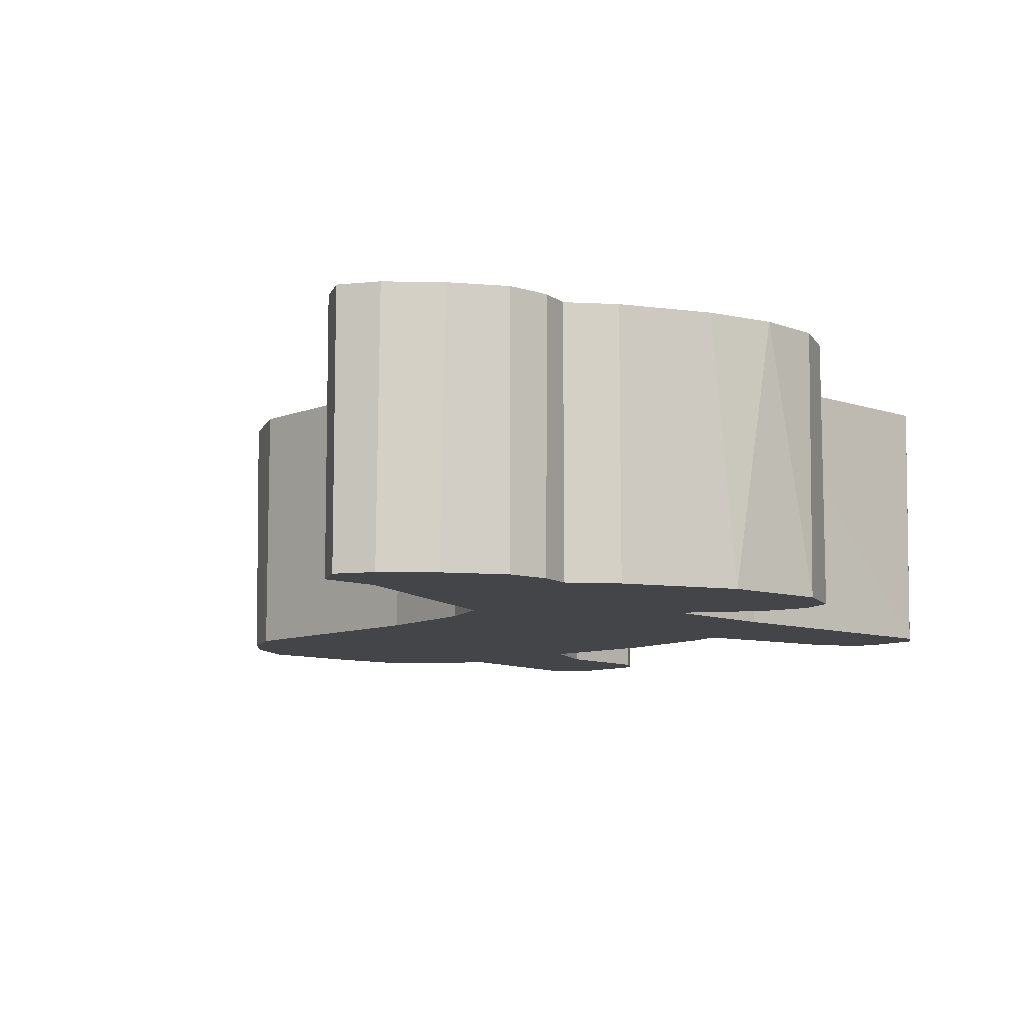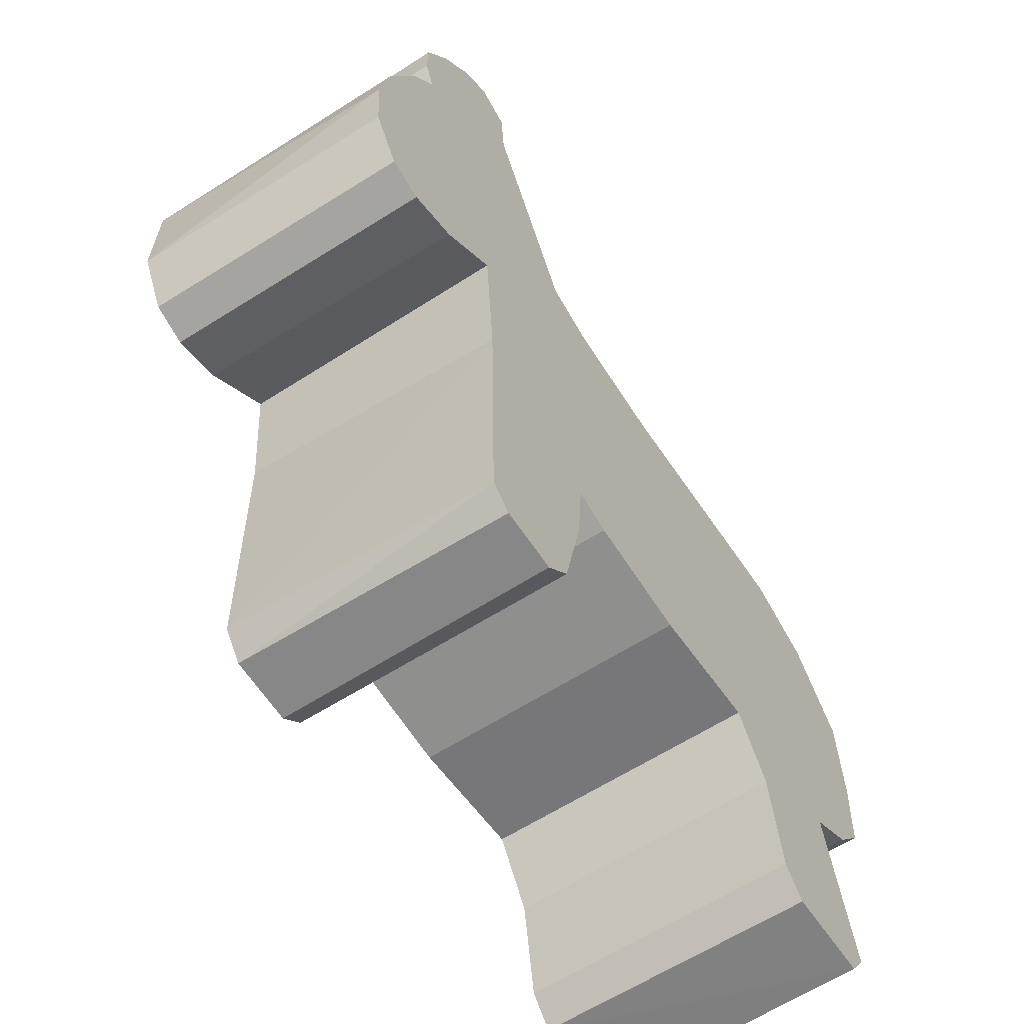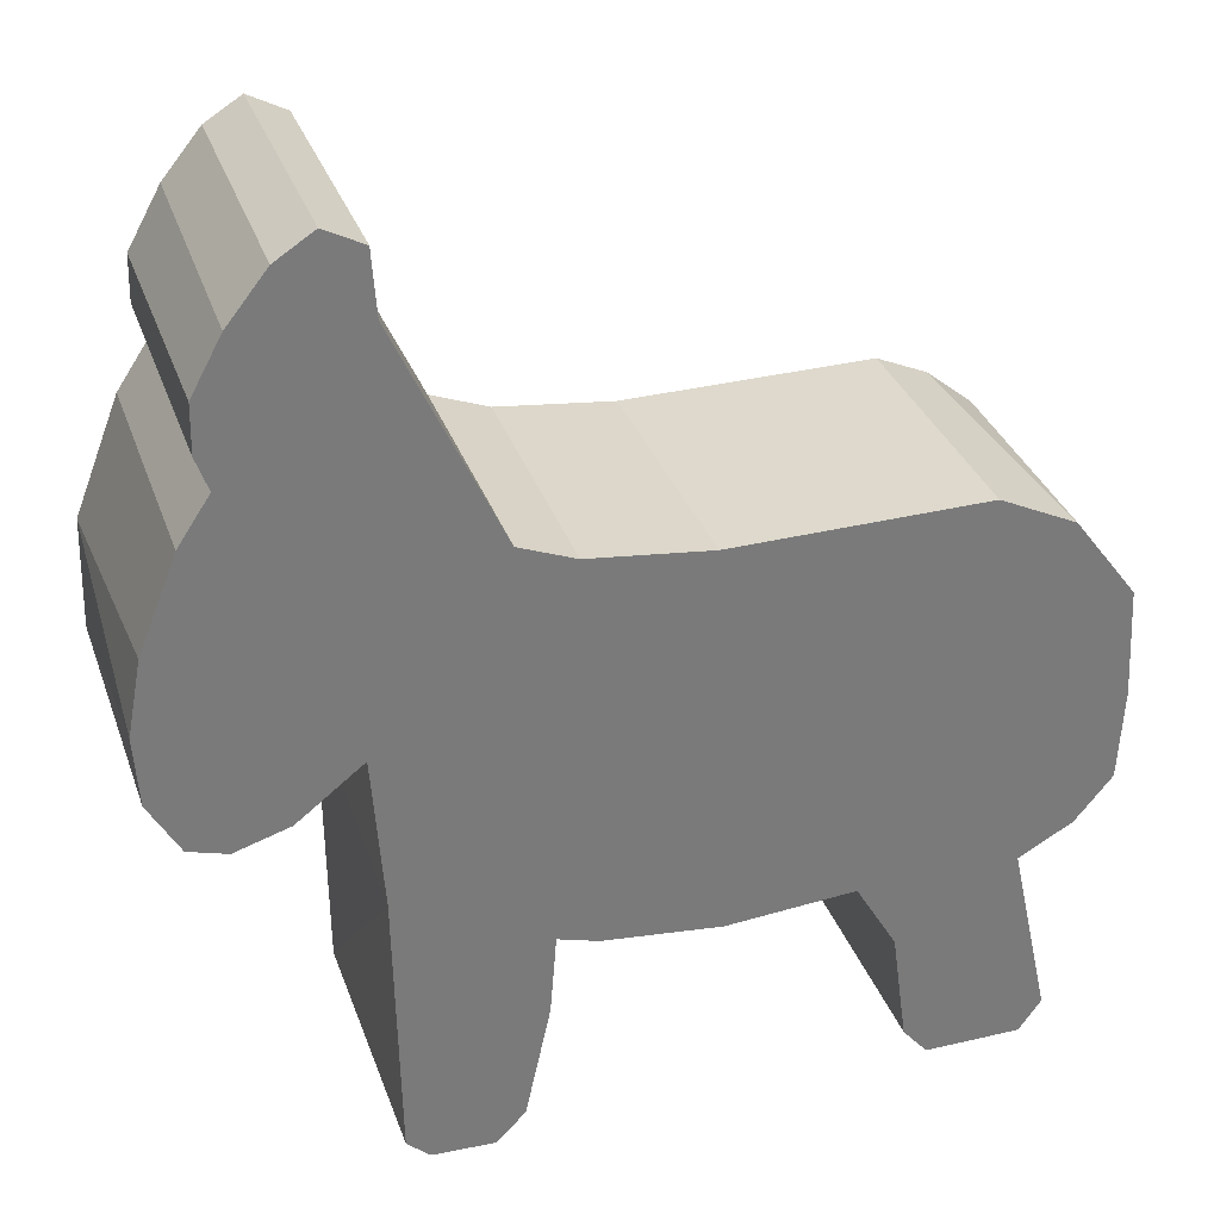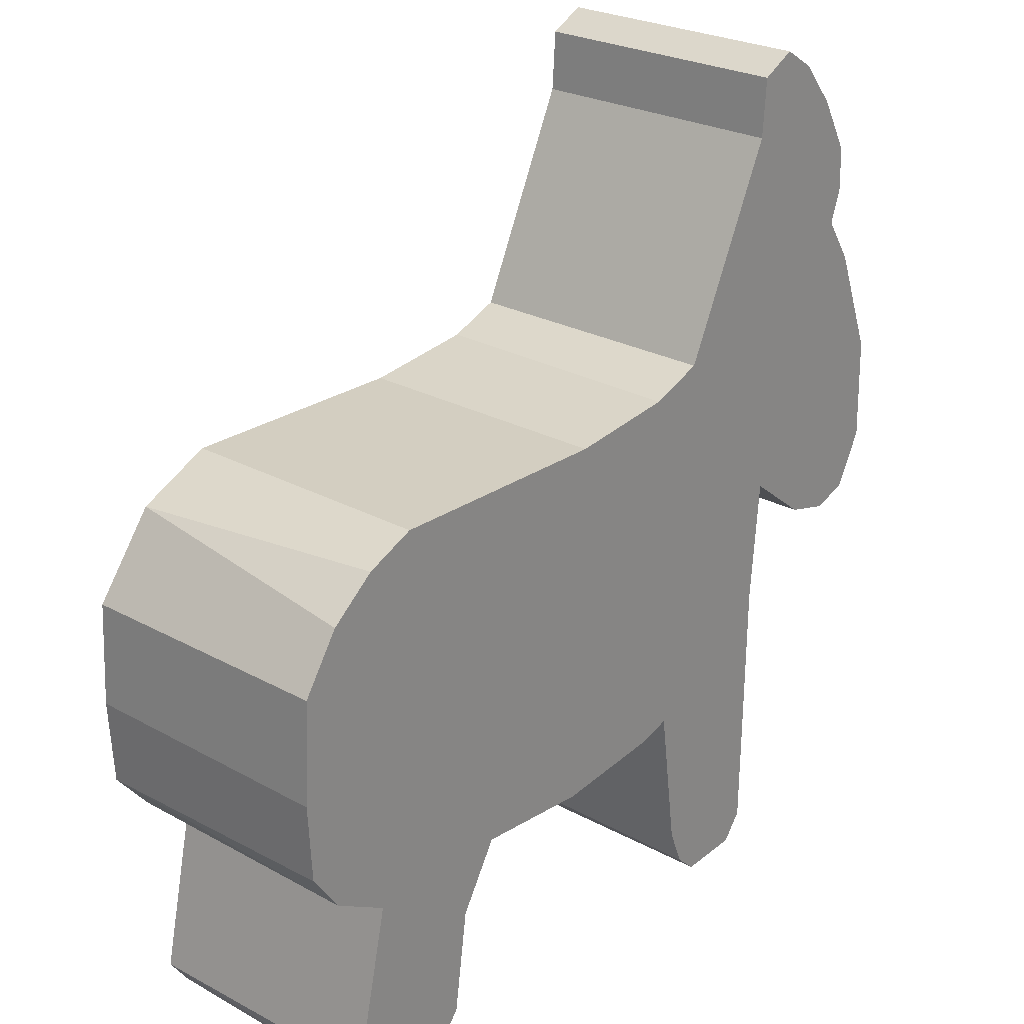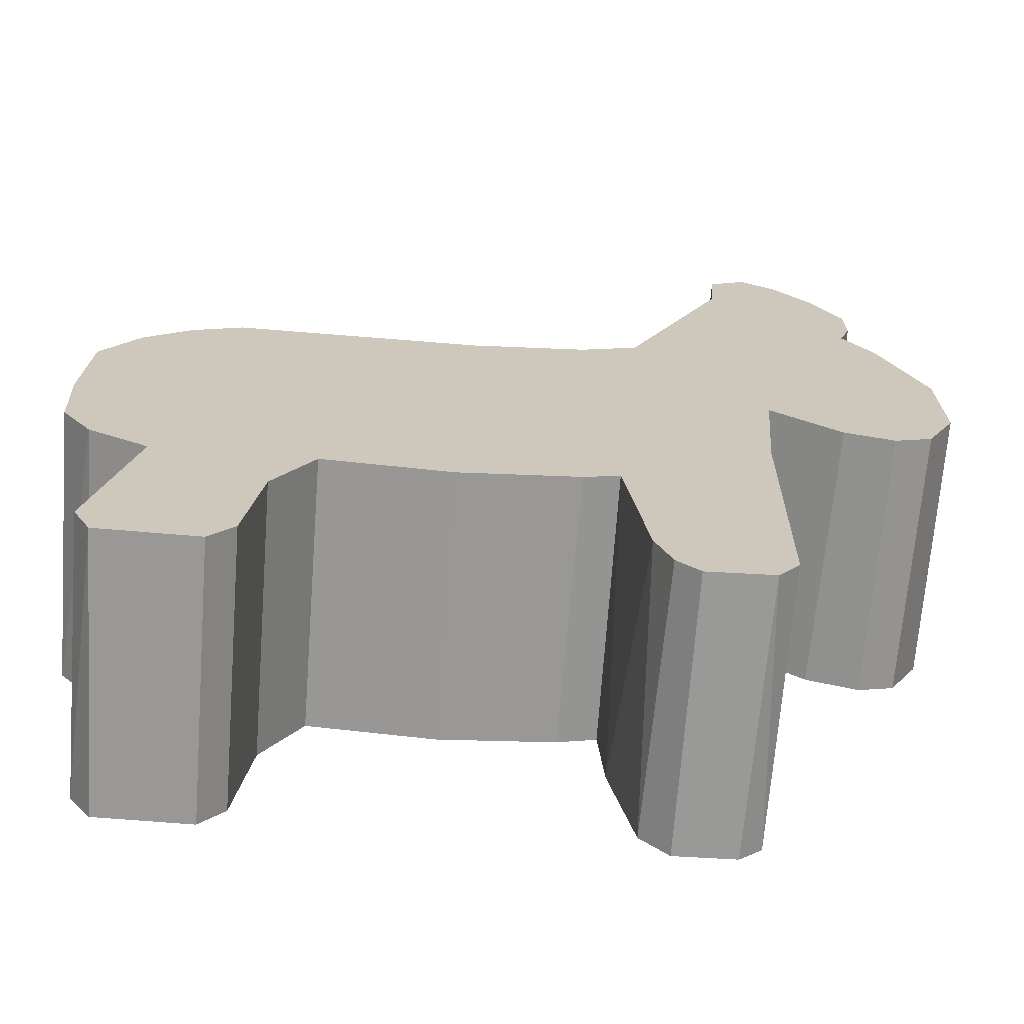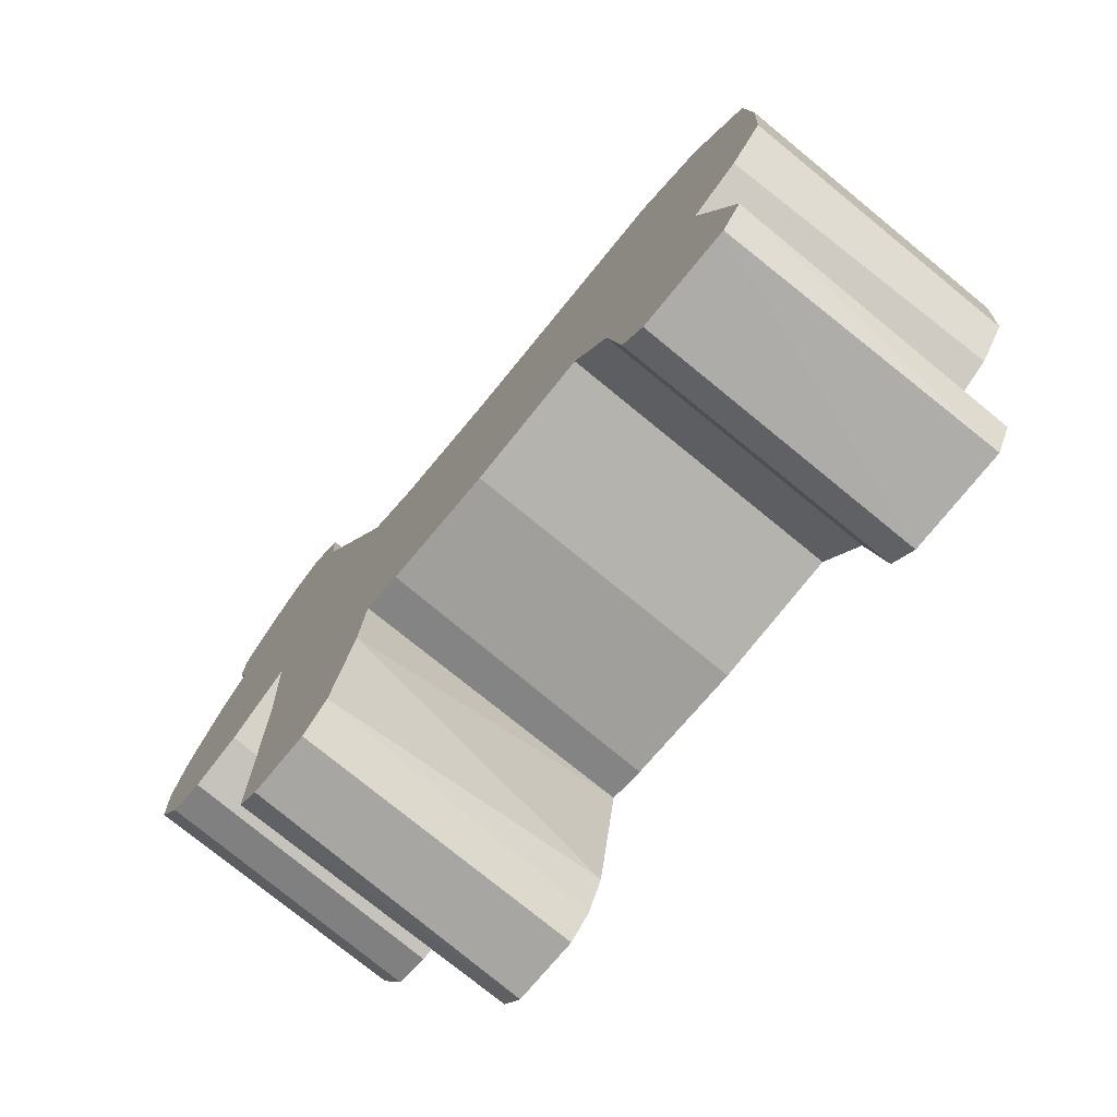
<metadata>
{"format":"obj","ext":"obj","renderer":"f3d","projection":"perspective","resolution":1024,"background":"white","views":[{"elev":-9.0,"azim":-131.6,"up":"+Z"},{"elev":-60.9,"azim":-56.5,"up":"+Y"},{"elev":31.8,"azim":-17.6,"up":"+Y"},{"elev":25.7,"azim":130.9,"up":"+Y"},{"elev":-68.6,"azim":175.7,"up":"+Y"},{"elev":-76.0,"azim":50.7,"up":"+Y"}]}
</metadata>
<code>
o Curve_Mesh
v -0.2134 -0.435 0.15
v -0.1465 -0.4368 0.15
v -0.1158 -0.4051 0.15
v -0.08908 -0.2826 0.15
v -0.08236 -0.1975 0.15
v -0.03905 -0.21 0.15
v 0.08695 -0.2222 0.15
v 0.2256 -0.211 0.15
v 0.2693 -0.2847 0.15
v 0.2862 -0.4055 0.15
v 0.3127 -0.4368 0.15
v 0.416 -0.4356 0.15
v 0.4397 -0.4022 0.15
v 0.3974 -0.21 0.15
v 0.4549 -0.1777 0.15
v 0.4946 -0.1299 0.15
v 0.5 -0.0332 0.15
v 0.494 0.0826 0.15
v 0.427 0.1709 0.15
v 0.3451 0.2096 0.15
v 0.07351 0.2046 0.15
v -0.0564 0.2186 0.15
v -0.116 0.2417 0.15
v -0.2266 0.4758 0.15
v -0.2313 0.5429 0.15
v -0.2723 0.5637 0.15
v -0.3127 0.5375 0.15
v -0.3547 0.485 0.15
v -0.3867 0.4263 0.15
v -0.3876 0.3755 0.15
v -0.3748 0.3403 0.15
v -0.4083 0.29 0.15
v -0.448 0.1902 0.15
v -0.4627 0.1118 0.15
v -0.4577 0.03922 0.15
v -0.425 -0.01725 0.15
v -0.3842 -0.0289 0.15
v -0.3261 -0.01057 0.15
v -0.2559 0.04467 0.15
v -0.2437 -0.1203 0.15
v -0.2379 -0.4133 0.15
v -0.1467 -0.4369 -0.15
v -0.1221 -0.414 -0.15
v -0.1041 -0.3688 -0.15
v -0.08077 -0.1983 -0.15
v -0.04221 -0.2095 -0.15
v 0.08668 -0.2221 -0.15
v 0.2256 -0.211 -0.15
v 0.2693 -0.2849 -0.15
v 0.2862 -0.4054 -0.15
v 0.3127 -0.4368 -0.15
v 0.4201 -0.4344 -0.15
v 0.4391 -0.3981 -0.15
v 0.3974 -0.2099 -0.15
v 0.4624 -0.1726 -0.15
v 0.4951 -0.1262 -0.15
v 0.5001 -0.0365 -0.15
v 0.4942 0.08158 -0.15
v 0.4525 0.1443 -0.15
v 0.4014 0.1854 -0.15
v 0.3455 0.2096 -0.15
v 0.0732 0.2046 -0.15
v -0.05325 0.2182 -0.15
v -0.1159 0.2414 -0.15
v -0.2267 0.4759 -0.15
v -0.2312 0.5426 -0.15
v -0.2718 0.5637 -0.15
v -0.3107 0.5393 -0.15
v -0.3516 0.4897 -0.15
v -0.3867 0.4266 -0.15
v -0.3878 0.3772 -0.15
v -0.3749 0.3401 -0.15
v -0.4086 0.2896 -0.15
v -0.4571 0.1644 -0.15
v -0.4598 0.04565 -0.15
v -0.4283 -0.01438 -0.15
v -0.3873 -0.02892 -0.15
v -0.3325 -0.01412 -0.15
v -0.2562 0.0447 -0.15
v -0.2446 -0.09697 -0.15
v -0.2408 -0.404 -0.15
v -0.2181 -0.4334 -0.15
f 41 81 82
f 3 43 44
f 13 52 53
f 27 26 67 68
f 4 44 45
f 14 13 53 54
f 6 5 45 46
f 28 27 68 69
f 15 14 54 55
f 7 6 46 47
f 29 28 69 70
f 16 55 56
f 17 16 56 57
f 8 7 47 48
f 30 29 70 71
f 18 17 57 58
f 31 30 71 72
f 19 18 58 59
f 9 8 48 49
f 20 19 60 61
f 19 59 60
f 33 32 73 74
f 32 72 73
f 21 20 61 62
f 10 9 49 50
f 22 21 62 63
f 36 35 75 76
f 34 74 75
f 37 36 76 77
f 23 22 63 64
f 11 10 50 51
f 38 37 77 78
f 39 38 78 79
f 40 39 79 80
f 24 23 64 65
f 2 1 82 42
f 40 80 81
f 25 24 65 66
f 3 2 42 43
f 12 51 52
f 82 43 42
f 82 81 43
f 44 81 45
f 43 81 44
f 81 80 45
f 78 76 75
f 77 76 78
f 75 74 78
f 79 78 74
f 45 80 79
f 64 63 79
f 46 62 47
f 63 46 45
f 79 63 45
f 54 49 48
f 73 79 74
f 72 64 73
f 51 50 49
f 64 79 73
f 65 72 71
f 65 71 70
f 53 51 49
f 65 70 69
f 66 65 68
f 66 68 67
f 68 65 69
f 53 52 51
f 49 54 53
f 57 55 54
f 55 57 56
f 57 59 58
f 61 60 57
f 54 48 57
f 57 48 61
f 62 61 48
f 57 60 59
f 72 65 64
f 47 62 48
f 63 62 46
f 34 38 39
f 4 40 41
f 36 37 38
f 35 36 38
f 34 35 38
f 3 41 1
f 33 34 39
f 5 39 40
f 5 22 39
f 1 2 3
f 41 3 4
f 40 4 5
f 21 6 7
f 21 7 8
f 14 8 9
f 22 5 6
f 32 33 39
f 39 23 32
f 9 10 11
f 23 31 32
f 23 24 31
f 13 11 12
f 13 9 11
f 31 24 30
f 9 13 14
f 27 24 25
f 17 14 15
f 15 16 17
f 17 18 19
f 24 27 28
f 25 26 27
f 19 20 17
f 17 20 8
f 21 8 20
f 29 24 28
f 8 14 17
f 6 21 22
f 30 24 29
f 22 23 39
f 13 12 52
f 1 41 82
f 4 3 44
f 5 4 45
f 16 15 55
f 26 25 66 67
f 32 31 72
f 34 33 74
f 35 34 75
f 12 11 51
f 41 40 81

</code>
